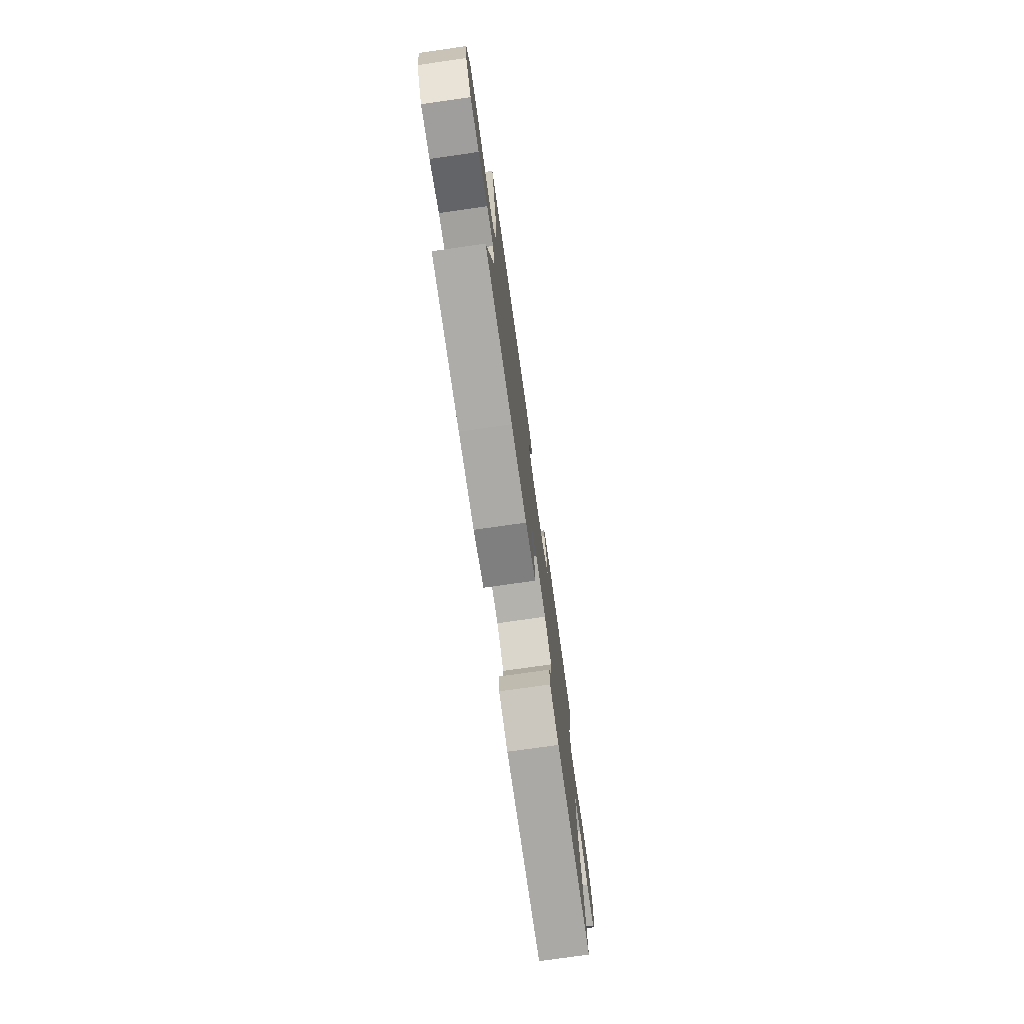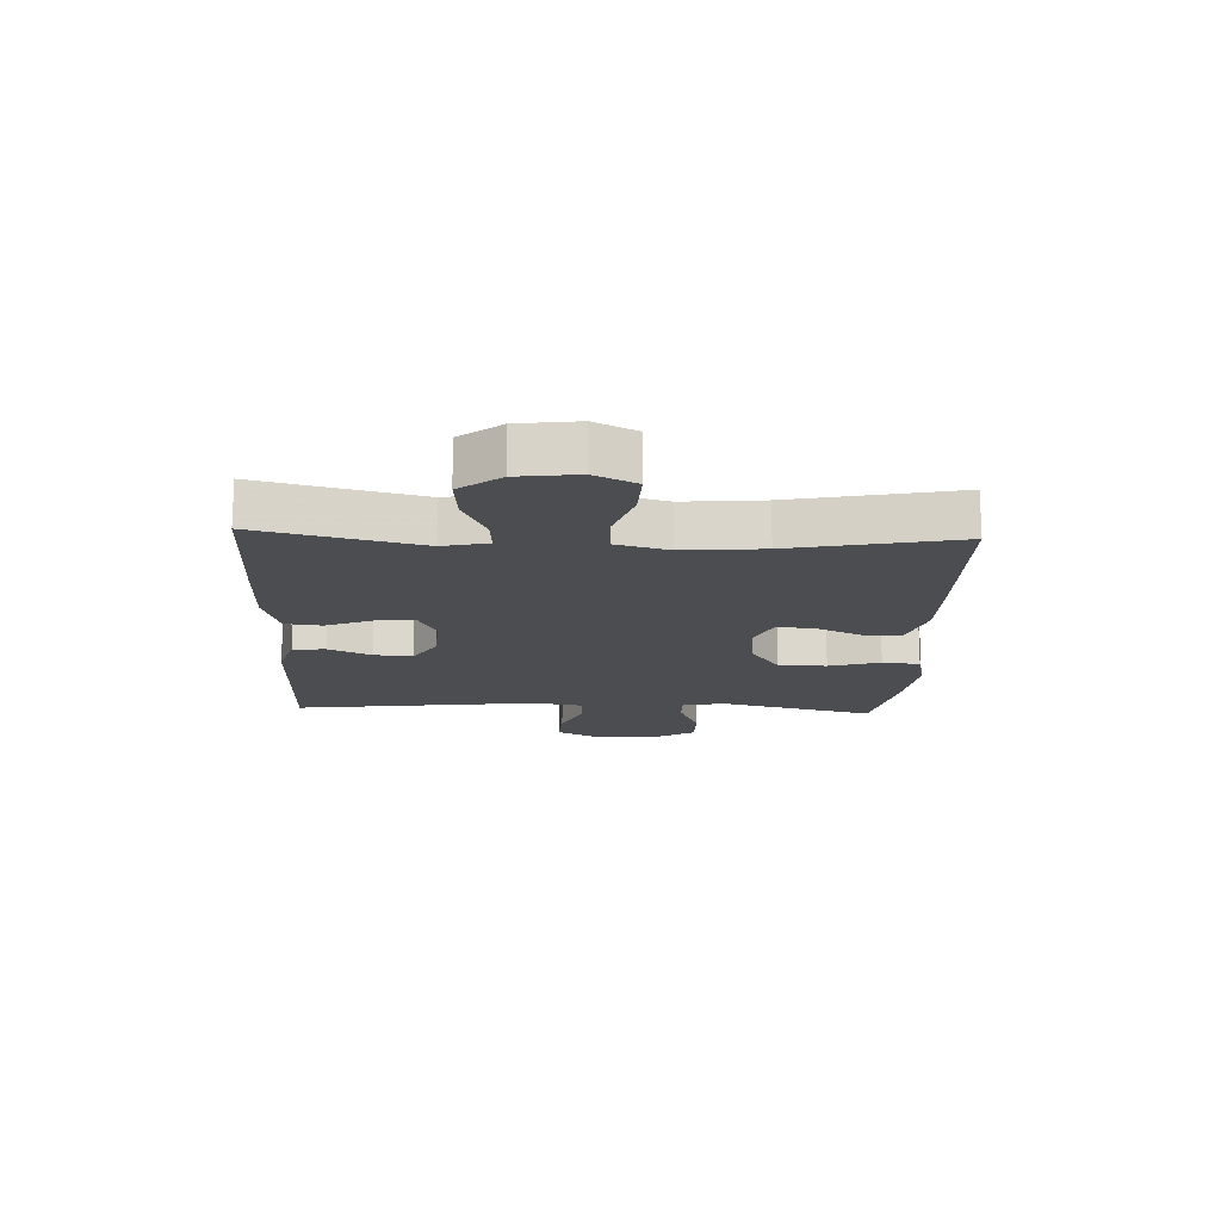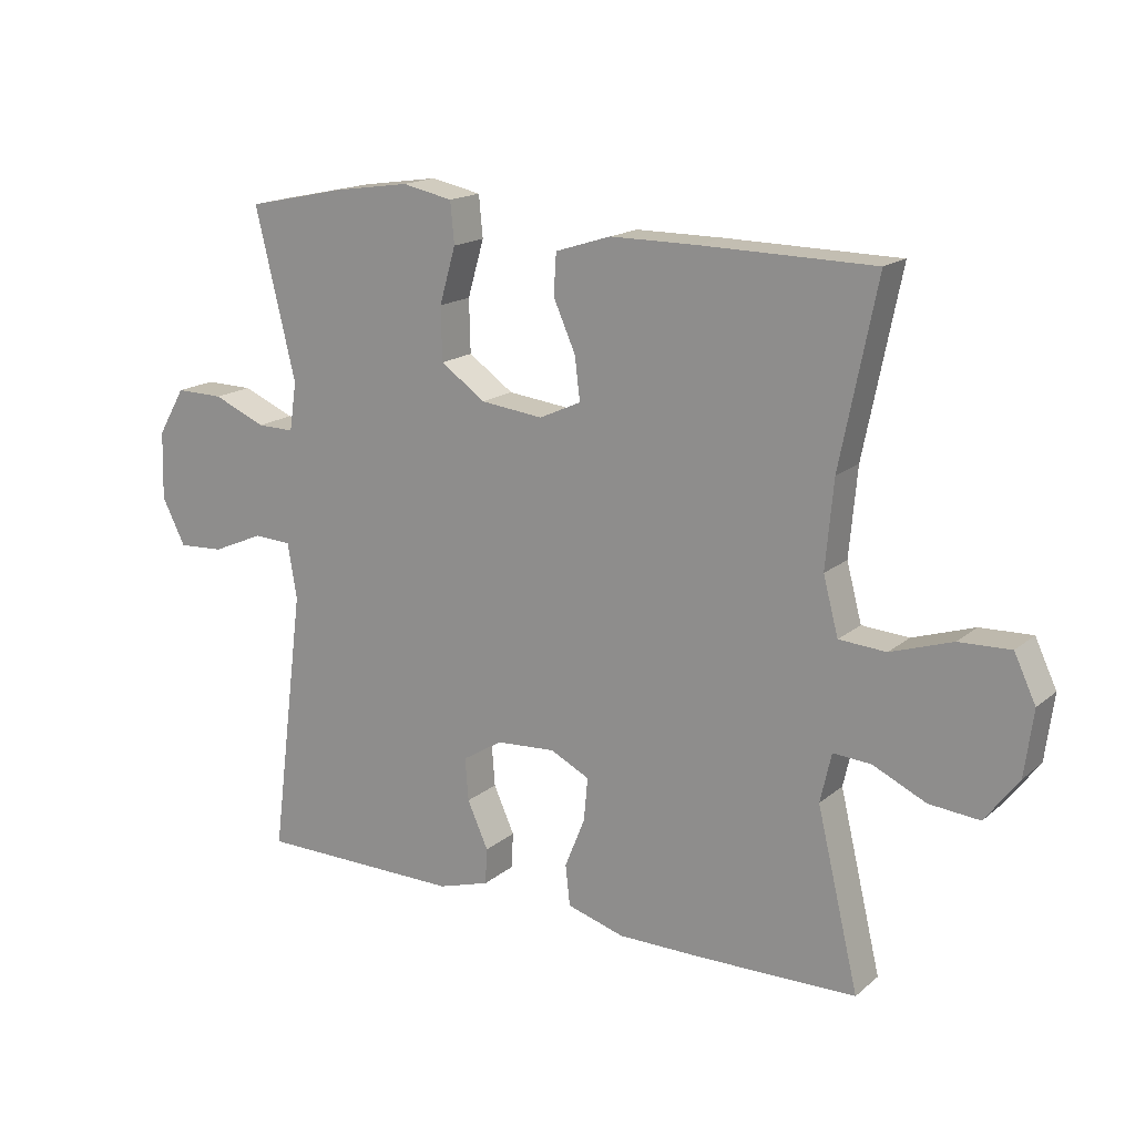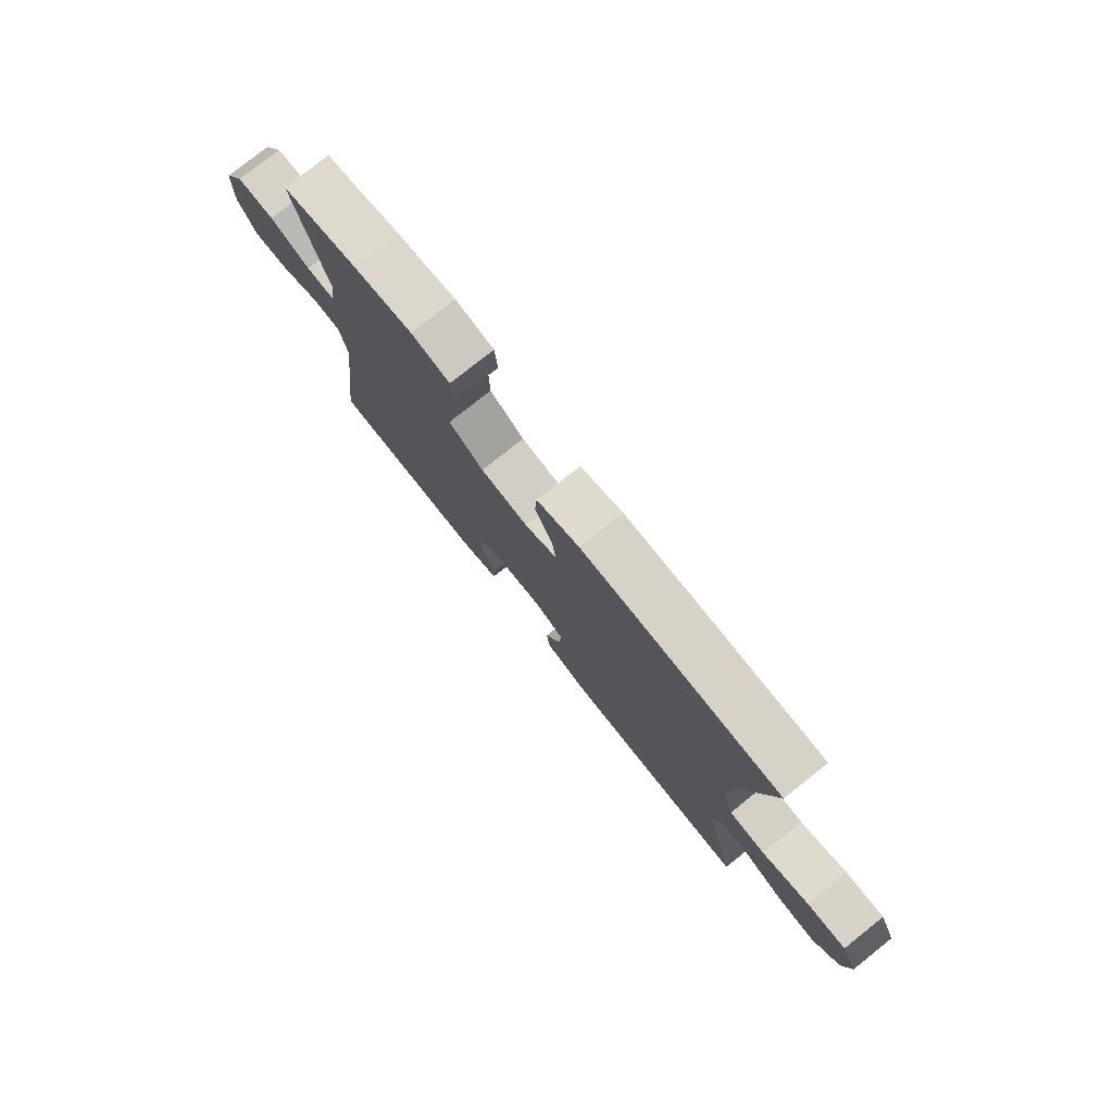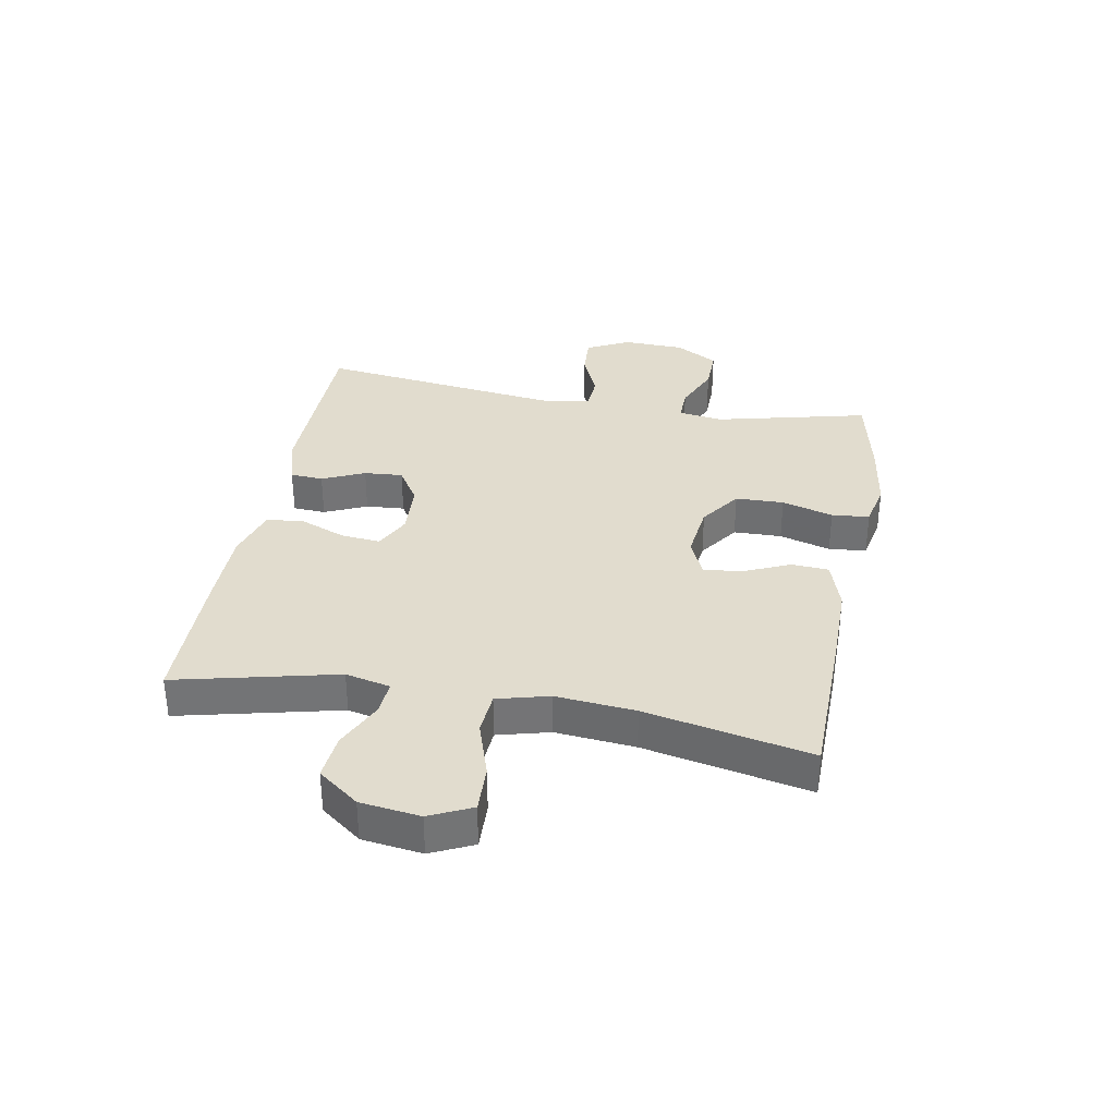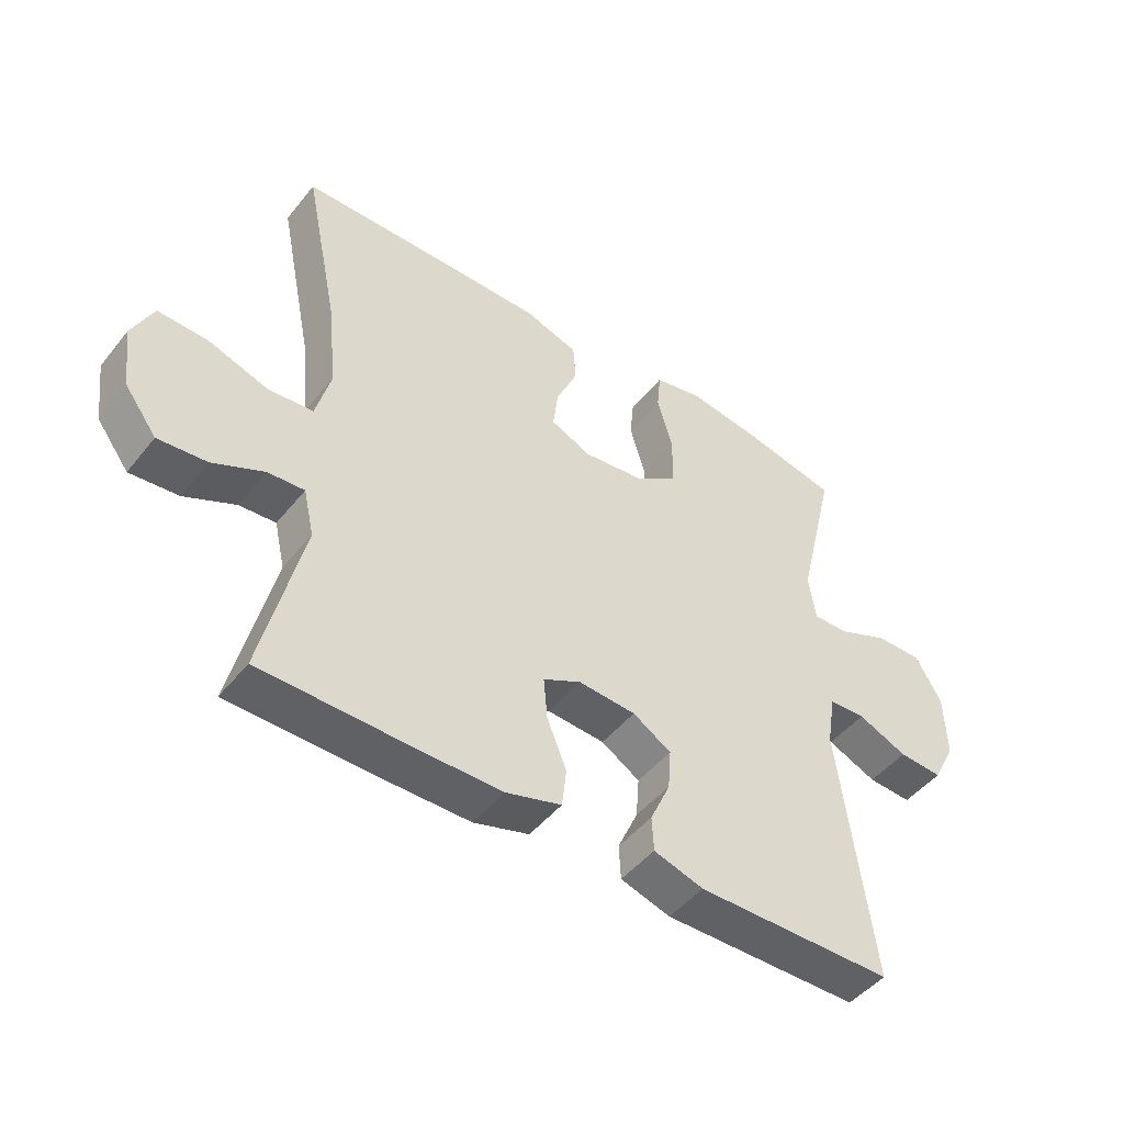
<metadata>
{"format":"obj","ext":"obj","renderer":"f3d","projection":"perspective","resolution":1024,"background":"white","views":[{"elev":-75.9,"azim":-81.9,"up":"+Z"},{"elev":-16.2,"azim":-92.5,"up":"+Y"},{"elev":16.7,"azim":-147.7,"up":"+Z"},{"elev":77.9,"azim":-128.5,"up":"+Z"},{"elev":34.1,"azim":-79.6,"up":"+Y"},{"elev":-47.4,"azim":-36.6,"up":"+Z"}]}
</metadata>
<code>
v -0.5 0.07 0.5
v -0.235 0.07 0.504
v -0.103 0.07 0.504
v -0.018 0.07 0.477
v -0.014 0.07 0.415
v -0.048 0.07 0.338
v -0.056 0.07 0.273
v 0.008 0.07 0.244
v 0.103 0.07 0.255
v 0.172 0.07 0.303
v 0.174 0.07 0.384
v 0.149 0.07 0.47
v 0.155 0.07 0.533
v 0.232 0.07 0.549
v 0.349 0.07 0.532
v 0.5 0.07 0.5
v 0.438 0.07 0.243
v 0.449 0.07 0.169
v 0.506 0.07 0.17
v 0.586 0.07 0.204
v 0.66 0.07 0.205
v 0.702 0.07 0.133
v 0.705 0.07 0.029
v 0.669 0.07 -0.042
v 0.599 0.07 -0.038
v 0.52 0.07 -0.004
v 0.462 0.07 -0.007
v 0.448 0.07 -0.091
v 0.5 0.07 -0.5
v 0.187 0.07 -0.502
v 0.108 0.07 -0.478
v 0.105 0.07 -0.423
v 0.137 0.07 -0.352
v 0.142 0.07 -0.287
v 0.081 0.07 -0.249
v -0.01 0.07 -0.243
v -0.07 0.07 -0.273
v -0.064 0.07 -0.339
v -0.033 0.07 -0.416
v -0.04 0.07 -0.478
v -0.128 0.07 -0.504
v -0.262 0.07 -0.504
v -0.5 0.07 -0.5
v -0.436 0.07 -0.231
v -0.453 0.07 -0.156
v -0.511 0.07 -0.16
v -0.592 0.07 -0.198
v -0.669 0.07 -0.205
v -0.72 0.07 -0.137
v -0.733 0.07 -0.037
v -0.7 0.07 0.033
v -0.621 0.07 0.03
v -0.527 0.07 -0.001
v -0.455 0.07 0.004
v -0.432 0.07 0.091
v -0.444 0.07 0.224
v -0.5 0 0.5
v -0.235 0 0.504
v -0.103 0 0.504
v -0.018 0 0.477
v -0.014 0 0.415
v -0.048 0 0.338
v -0.056 0 0.273
v 0.008 0 0.244
v 0.103 0 0.255
v 0.172 0 0.303
v 0.174 0 0.384
v 0.149 0 0.47
v 0.155 0 0.533
v 0.232 0 0.549
v 0.349 0 0.532
v 0.5 0 0.5
v 0.438 0 0.243
v 0.449 0 0.169
v 0.506 0 0.17
v 0.586 0 0.204
v 0.66 0 0.205
v 0.702 0 0.133
v 0.705 0 0.029
v 0.669 0 -0.042
v 0.599 0 -0.038
v 0.52 0 -0.004
v 0.462 0 -0.007
v 0.448 0 -0.091
v 0.5 0 -0.5
v 0.187 0 -0.502
v 0.108 0 -0.478
v 0.105 0 -0.423
v 0.137 0 -0.352
v 0.142 0 -0.287
v 0.081 0 -0.249
v -0.01 0 -0.243
v -0.07 0 -0.273
v -0.064 0 -0.339
v -0.033 0 -0.416
v -0.04 0 -0.478
v -0.128 0 -0.504
v -0.262 0 -0.504
v -0.5 0 -0.5
v -0.436 0 -0.231
v -0.453 0 -0.156
v -0.511 0 -0.16
v -0.592 0 -0.198
v -0.669 0 -0.205
v -0.72 0 -0.137
v -0.733 0 -0.037
v -0.7 0 0.033
v -0.621 0 0.03
v -0.527 0 -0.001
v -0.455 0 0.004
v -0.432 0 0.091
v -0.444 0 0.224
f 50 51 52 53
f 50 53 54
f 49 50 54
f 46 47 48 49
f 45 46 49 54
f 44 45 54 55
f 42 43 44
f 41 42 44 55
f 38 39 40 41
f 37 38 41 55
f 30 31 32 33
f 28 29 30 33
f 27 28 33 34
f 23 24 25 26
f 23 26 27
f 22 23 27
f 19 20 21 22
f 18 19 22 27
f 17 18 27 34
f 11 12 13 14
f 10 11 14 15
f 3 4 5 6
f 3 6 7
f 56 1 2 3
f 56 3 7
f 36 37 55 56
f 35 36 56 7
f 34 35 7 8
f 17 34 8 9
f 10 15 16 17
f 9 10 17
f 109 108 107 106
f 110 109 106
f 110 106 105
f 105 104 103 102
f 110 105 102 101
f 111 110 101 100
f 100 99 98
f 111 100 98 97
f 97 96 95 94
f 111 97 94 93
f 89 88 87 86
f 89 86 85 84
f 90 89 84 83
f 82 81 80 79
f 83 82 79
f 83 79 78
f 78 77 76 75
f 83 78 75 74
f 90 83 74 73
f 70 69 68 67
f 71 70 67 66
f 62 61 60 59
f 63 62 59
f 59 58 57 112
f 63 59 112
f 112 111 93 92
f 63 112 92 91
f 64 63 91 90
f 65 64 90 73
f 73 72 71 66
f 73 66 65
f 1 57 58 2
f 2 58 59 3
f 3 59 60 4
f 4 60 61 5
f 5 61 62 6
f 6 62 63 7
f 7 63 64 8
f 8 64 65 9
f 9 65 66 10
f 10 66 67 11
f 11 67 68 12
f 12 68 69 13
f 13 69 70 14
f 14 70 71 15
f 15 71 72 16
f 16 72 73 17
f 17 73 74 18
f 18 74 75 19
f 19 75 76 20
f 20 76 77 21
f 21 77 78 22
f 22 78 79 23
f 23 79 80 24
f 24 80 81 25
f 25 81 82 26
f 26 82 83 27
f 27 83 84 28
f 28 84 85 29
f 29 85 86 30
f 30 86 87 31
f 31 87 88 32
f 32 88 89 33
f 33 89 90 34
f 34 90 91 35
f 35 91 92 36
f 36 92 93 37
f 37 93 94 38
f 38 94 95 39
f 39 95 96 40
f 40 96 97 41
f 41 97 98 42
f 42 98 99 43
f 43 99 100 44
f 44 100 101 45
f 45 101 102 46
f 46 102 103 47
f 47 103 104 48
f 48 104 105 49
f 49 105 106 50
f 50 106 107 51
f 51 107 108 52
f 52 108 109 53
f 53 109 110 54
f 54 110 111 55
f 55 111 112 56
f 56 112 57 1

</code>
